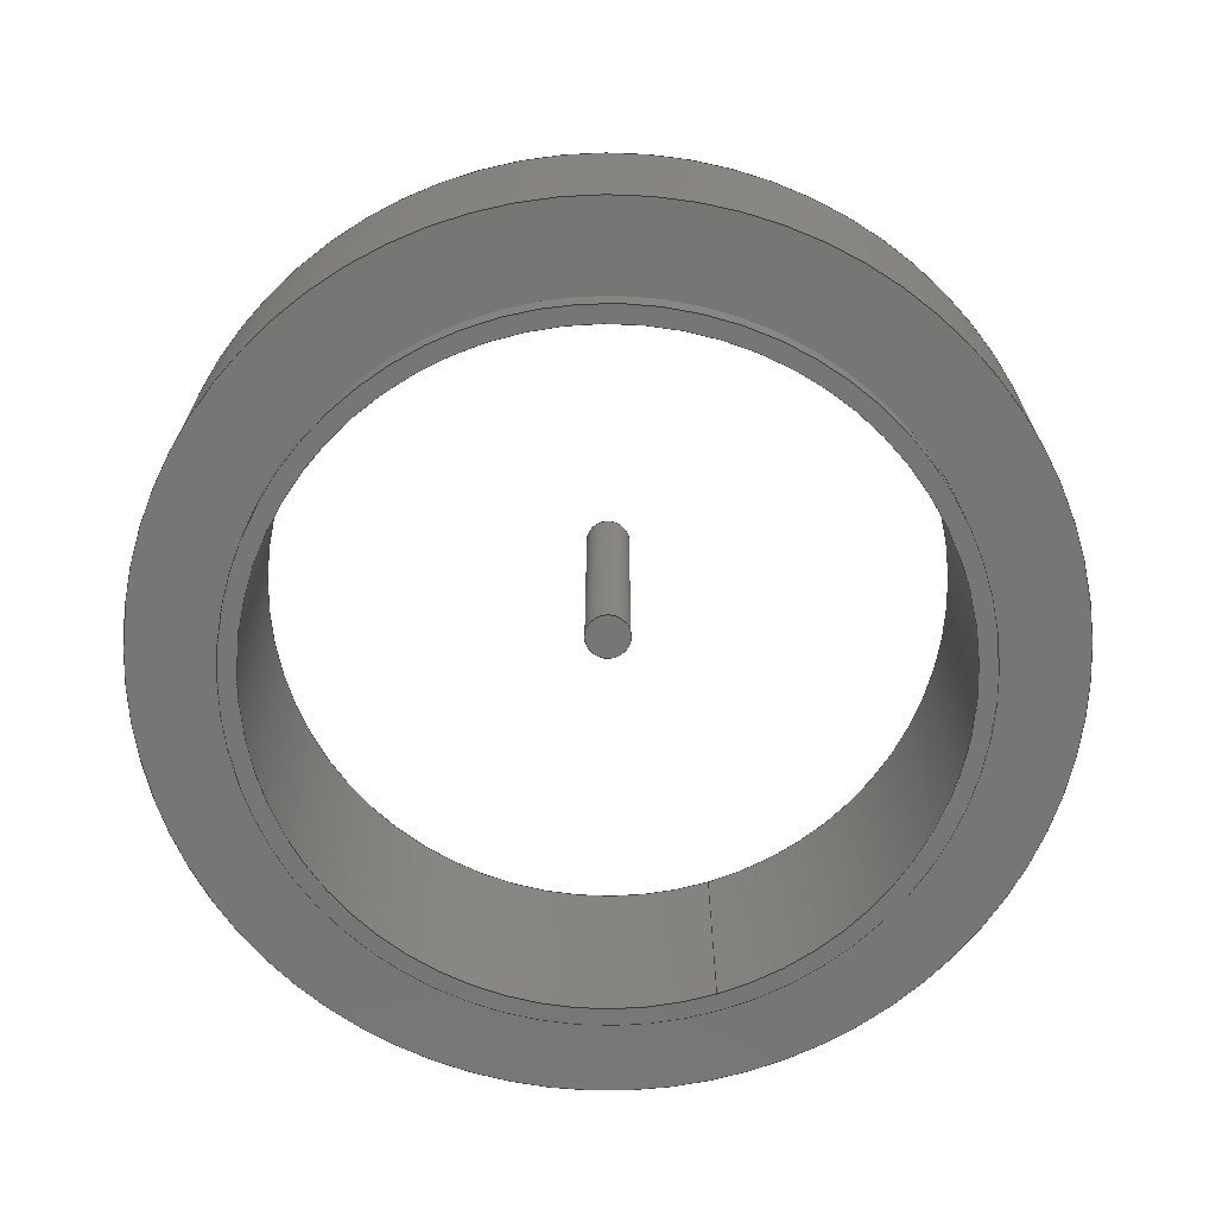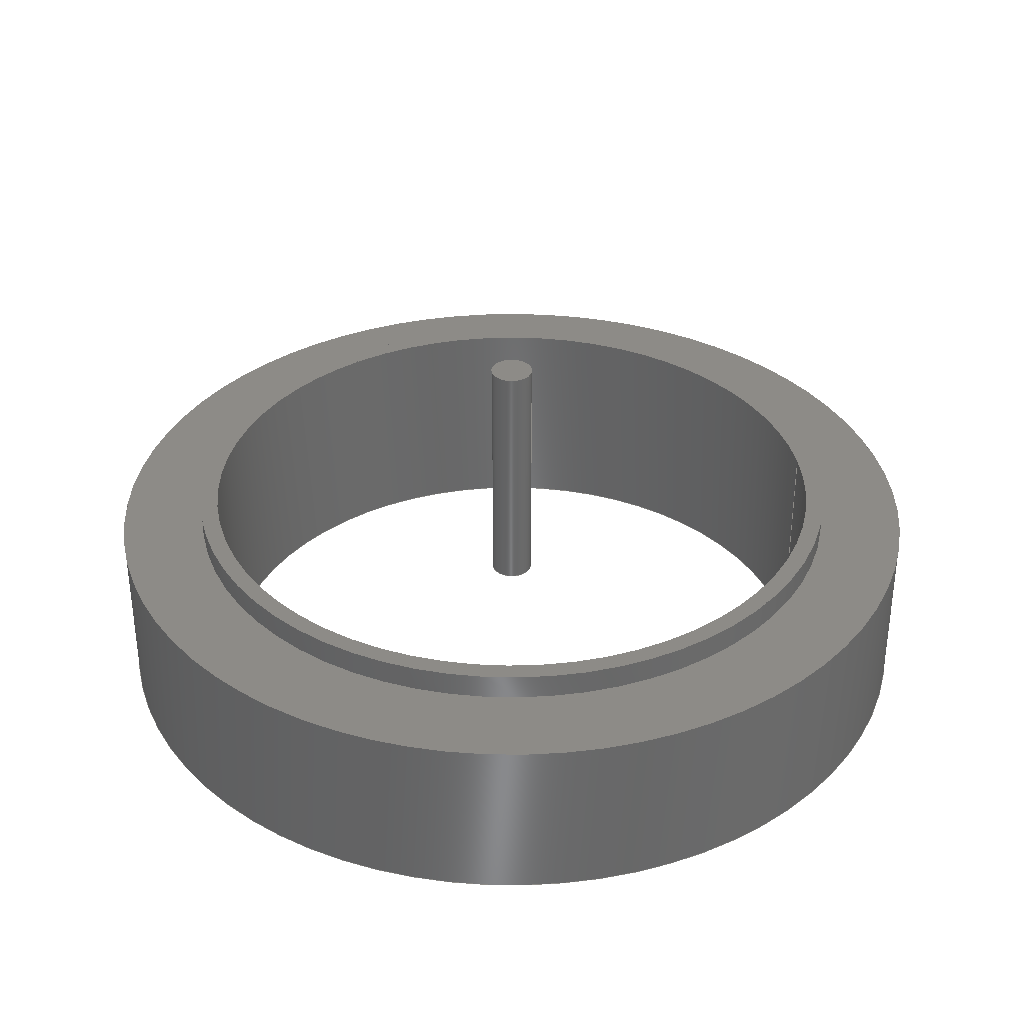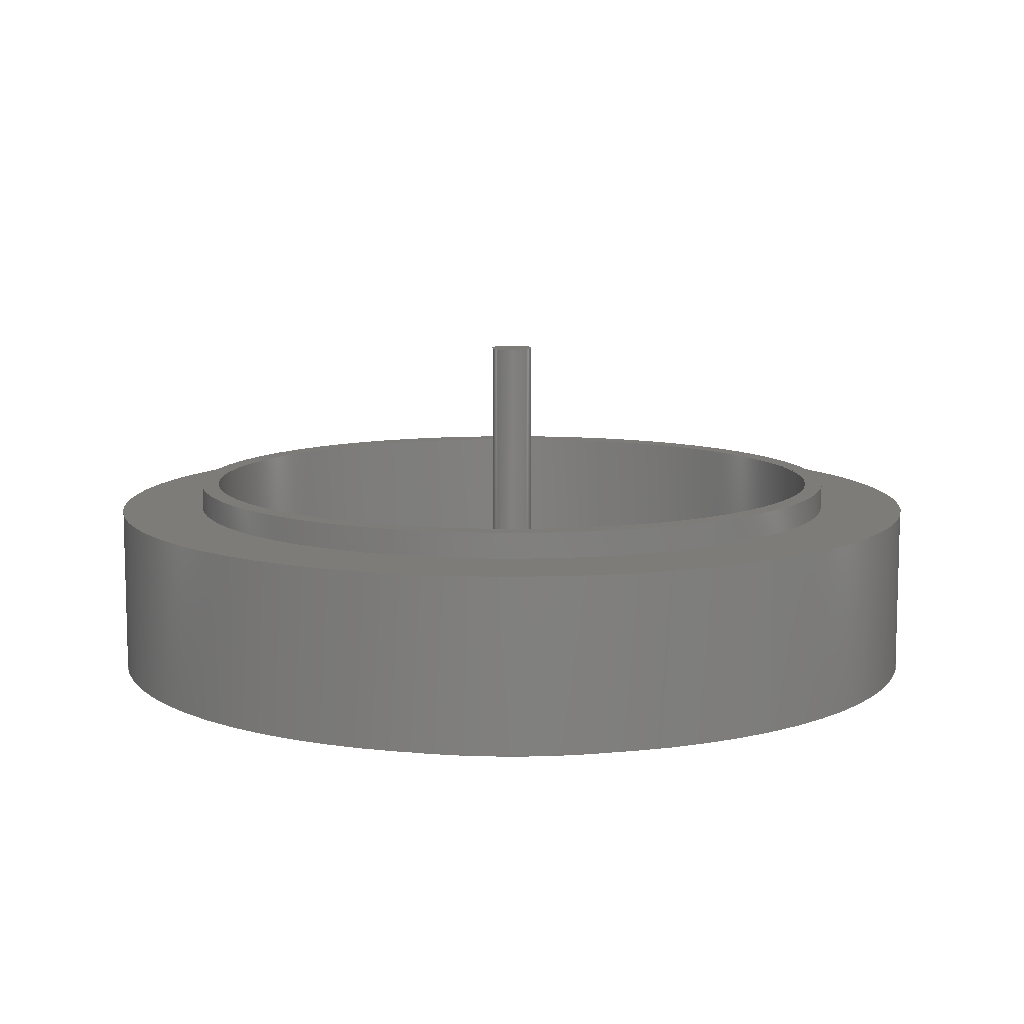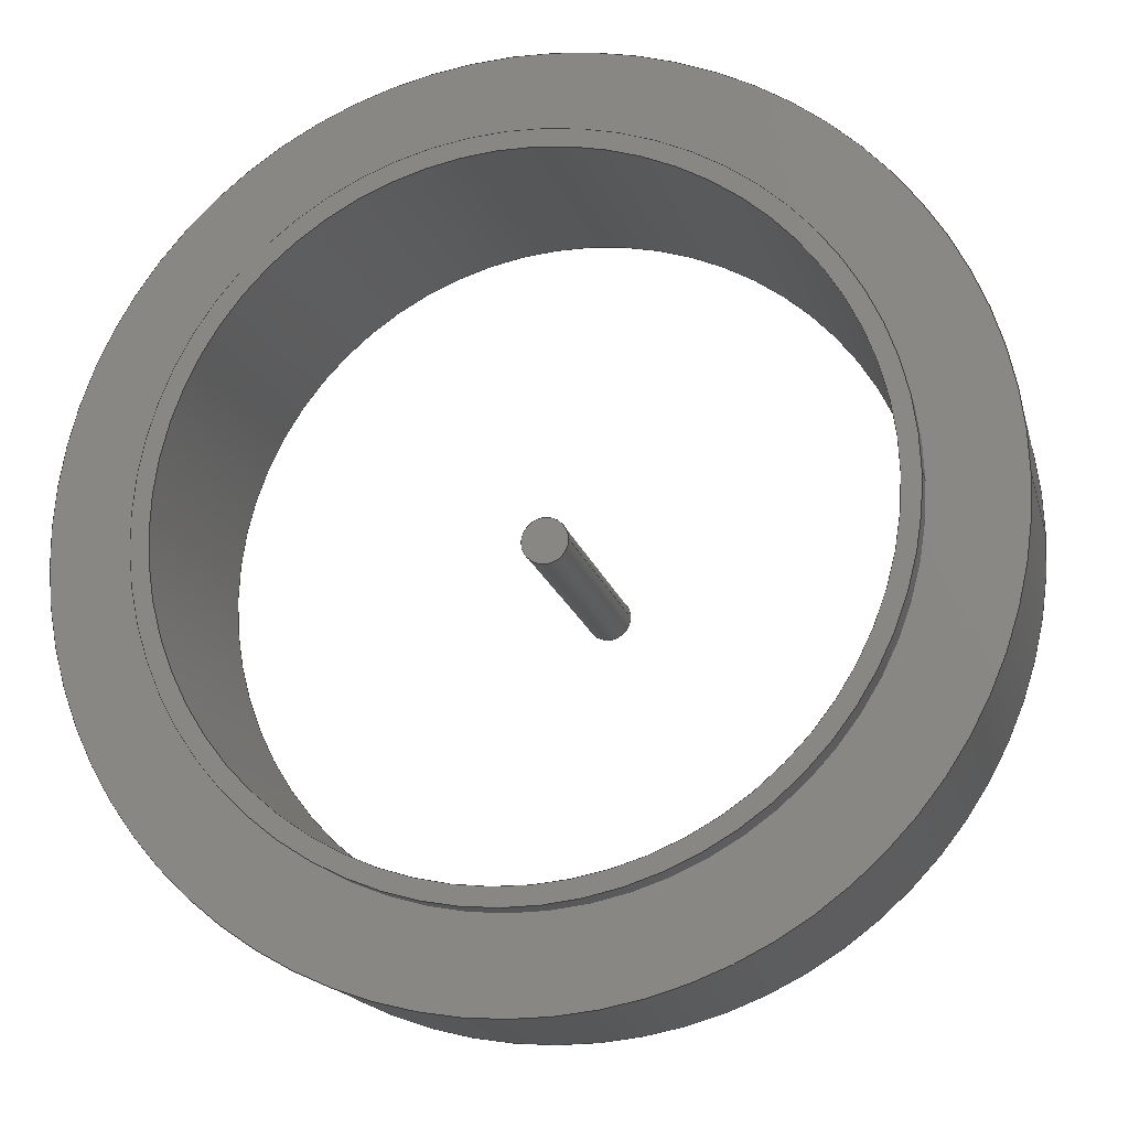
<metadata>
{"format":"step","ext":"step","renderer":"f3d","projection":"perspective","resolution":1024,"background":"white","views":[{"elev":-68.7,"azim":108.0,"up":"+Z"},{"elev":34.4,"azim":171.9,"up":"+Z"},{"elev":9.7,"azim":-126.0,"up":"+Z"},{"elev":-17.0,"azim":-166.5,"up":"+Y"}]}
</metadata>
<code>
ISO-10303-21;
DATA;
#1=MECHANICAL_DESIGN_GEOMETRIC_PRESENTATION_REPRESENTATION('',(#8,#9,
#10,#11),#262);
#2=SHAPE_REPRESENTATION_RELATIONSHIP('SRR','None',#269,#3);
#3=ADVANCED_BREP_SHAPE_REPRESENTATION('',(#12,#13),#261);
#4=FACE_BOUND('',#46,.T.);
#5=FACE_BOUND('',#49,.T.);
#6=FACE_BOUND('',#52,.T.);
#7=FACE_BOUND('',#54,.T.);
#8=STYLED_ITEM('',(#278),#12);
#9=STYLED_ITEM('',(#280),#135);
#10=STYLED_ITEM('',(#280),#136);
#11=STYLED_ITEM('',(#279),#13);
#12=MANIFOLD_SOLID_BREP('Body1',#137);
#13=MANIFOLD_SOLID_BREP('Body2',#138);
#14=LINE('',#229,#19);
#15=LINE('',#235,#20);
#16=LINE('',#241,#21);
#17=LINE('',#249,#22);
#18=LINE('',#255,#23);
#19=VECTOR('',#183,0.25);
#20=VECTOR('',#190,4);
#21=VECTOR('',#197,4);
#22=VECTOR('',#208,3.8);
#23=VECTOR('',#215,5);
#24=CYLINDRICAL_SURFACE('',#154,0.25);
#25=CYLINDRICAL_SURFACE('',#157,4);
#26=CYLINDRICAL_SURFACE('',#160,4);
#27=CYLINDRICAL_SURFACE('',#165,3.8);
#28=CYLINDRICAL_SURFACE('',#168,5);
#29=FACE_OUTER_BOUND('',#40,.T.);
#30=FACE_OUTER_BOUND('',#41,.T.);
#31=FACE_OUTER_BOUND('',#42,.T.);
#32=FACE_OUTER_BOUND('',#43,.T.);
#33=FACE_OUTER_BOUND('',#44,.T.);
#34=FACE_OUTER_BOUND('',#45,.T.);
#35=FACE_OUTER_BOUND('',#47,.T.);
#36=FACE_OUTER_BOUND('',#48,.T.);
#37=FACE_OUTER_BOUND('',#50,.T.);
#38=FACE_OUTER_BOUND('',#51,.T.);
#39=FACE_OUTER_BOUND('',#53,.T.);
#40=EDGE_LOOP('',(#90));
#41=EDGE_LOOP('',(#91,#92,#93,#94));
#42=EDGE_LOOP('',(#95));
#43=EDGE_LOOP('',(#96,#97,#98,#99));
#44=EDGE_LOOP('',(#100,#101,#102,#103));
#45=EDGE_LOOP('',(#104));
#46=EDGE_LOOP('',(#105));
#47=EDGE_LOOP('',(#106,#107,#108,#109));
#48=EDGE_LOOP('',(#110));
#49=EDGE_LOOP('',(#111));
#50=EDGE_LOOP('',(#112,#113,#114,#115));
#51=EDGE_LOOP('',(#116));
#52=EDGE_LOOP('',(#117));
#53=EDGE_LOOP('',(#118));
#54=EDGE_LOOP('',(#119));
#55=CIRCLE('',#153,0.25);
#56=CIRCLE('',#155,0.25);
#57=CIRCLE('',#158,4);
#58=CIRCLE('',#159,4);
#59=CIRCLE('',#161,4);
#60=CIRCLE('',#162,4);
#61=CIRCLE('',#164,3.8);
#62=CIRCLE('',#166,3.8);
#63=CIRCLE('',#169,5);
#64=CIRCLE('',#170,5);
#65=VERTEX_POINT('',#224);
#66=VERTEX_POINT('',#227);
#67=VERTEX_POINT('',#232);
#68=VERTEX_POINT('',#234);
#69=VERTEX_POINT('',#238);
#70=VERTEX_POINT('',#240);
#71=VERTEX_POINT('',#244);
#72=VERTEX_POINT('',#247);
#73=VERTEX_POINT('',#252);
#74=VERTEX_POINT('',#254);
#75=EDGE_CURVE('',#65,#65,#55,.T.);
#76=EDGE_CURVE('',#66,#66,#56,.T.);
#77=EDGE_CURVE('',#66,#65,#14,.T.);
#78=EDGE_CURVE('',#67,#67,#57,.T.);
#79=EDGE_CURVE('',#67,#68,#15,.T.);
#80=EDGE_CURVE('',#68,#68,#58,.T.);
#81=EDGE_CURVE('',#69,#69,#59,.T.);
#82=EDGE_CURVE('',#69,#70,#16,.T.);
#83=EDGE_CURVE('',#70,#70,#60,.T.);
#84=EDGE_CURVE('',#71,#71,#61,.T.);
#85=EDGE_CURVE('',#72,#72,#62,.T.);
#86=EDGE_CURVE('',#72,#71,#17,.T.);
#87=EDGE_CURVE('',#73,#73,#63,.T.);
#88=EDGE_CURVE('',#73,#74,#18,.T.);
#89=EDGE_CURVE('',#74,#74,#64,.T.);
#90=ORIENTED_EDGE('',*,*,#75,.T.);
#91=ORIENTED_EDGE('',*,*,#76,.F.);
#92=ORIENTED_EDGE('',*,*,#77,.T.);
#93=ORIENTED_EDGE('',*,*,#75,.F.);
#94=ORIENTED_EDGE('',*,*,#77,.F.);
#95=ORIENTED_EDGE('',*,*,#76,.T.);
#96=ORIENTED_EDGE('',*,*,#78,.F.);
#97=ORIENTED_EDGE('',*,*,#79,.T.);
#98=ORIENTED_EDGE('',*,*,#80,.F.);
#99=ORIENTED_EDGE('',*,*,#79,.F.);
#100=ORIENTED_EDGE('',*,*,#81,.F.);
#101=ORIENTED_EDGE('',*,*,#82,.T.);
#102=ORIENTED_EDGE('',*,*,#83,.F.);
#103=ORIENTED_EDGE('',*,*,#82,.F.);
#104=ORIENTED_EDGE('',*,*,#80,.T.);
#105=ORIENTED_EDGE('',*,*,#84,.T.);
#106=ORIENTED_EDGE('',*,*,#85,.F.);
#107=ORIENTED_EDGE('',*,*,#86,.T.);
#108=ORIENTED_EDGE('',*,*,#84,.F.);
#109=ORIENTED_EDGE('',*,*,#86,.F.);
#110=ORIENTED_EDGE('',*,*,#81,.T.);
#111=ORIENTED_EDGE('',*,*,#85,.T.);
#112=ORIENTED_EDGE('',*,*,#87,.F.);
#113=ORIENTED_EDGE('',*,*,#88,.T.);
#114=ORIENTED_EDGE('',*,*,#89,.F.);
#115=ORIENTED_EDGE('',*,*,#88,.F.);
#116=ORIENTED_EDGE('',*,*,#89,.T.);
#117=ORIENTED_EDGE('',*,*,#83,.T.);
#118=ORIENTED_EDGE('',*,*,#87,.T.);
#119=ORIENTED_EDGE('',*,*,#78,.T.);
#120=PLANE('',#152);
#121=PLANE('',#156);
#122=PLANE('',#163);
#123=PLANE('',#167);
#124=PLANE('',#171);
#125=PLANE('',#172);
#126=ADVANCED_FACE('',(#29),#120,.F.);
#127=ADVANCED_FACE('',(#30),#24,.T.);
#128=ADVANCED_FACE('',(#31),#121,.T.);
#129=ADVANCED_FACE('',(#32),#25,.T.);
#130=ADVANCED_FACE('',(#33),#26,.T.);
#131=ADVANCED_FACE('',(#34,#4),#122,.F.);
#132=ADVANCED_FACE('',(#35),#27,.F.);
#133=ADVANCED_FACE('',(#36,#5),#123,.T.);
#134=ADVANCED_FACE('',(#37),#28,.T.);
#135=ADVANCED_FACE('',(#38,#6),#124,.T.);
#136=ADVANCED_FACE('',(#39,#7),#125,.F.);
#137=CLOSED_SHELL('',(#126,#127,#128));
#138=CLOSED_SHELL('',(#129,#130,#131,#132,#133,#134,#135,#136));
#139=DERIVED_UNIT_ELEMENT(#141,1);
#140=DERIVED_UNIT_ELEMENT(#264,3);
#141=(
MASS_UNIT()
NAMED_UNIT(*)
SI_UNIT(.KILO.,.GRAM.)
);
#142=DERIVED_UNIT((#139,#140));
#143=MEASURE_REPRESENTATION_ITEM('density measure',
POSITIVE_RATIO_MEASURE(7850),#142);
#144=PROPERTY_DEFINITION_REPRESENTATION(#149,#146);
#145=PROPERTY_DEFINITION_REPRESENTATION(#150,#147);
#146=REPRESENTATION('material name',(#148),#261);
#147=REPRESENTATION('density',(#143),#261);
#148=DESCRIPTIVE_REPRESENTATION_ITEM('Steel','Steel');
#149=PROPERTY_DEFINITION('material property','material name',#271);
#150=PROPERTY_DEFINITION('material property','density of part',#271);
#151=AXIS2_PLACEMENT_3D('placement',#222,#173,#174);
#152=AXIS2_PLACEMENT_3D('',#223,#175,#176);
#153=AXIS2_PLACEMENT_3D('',#225,#177,#178);
#154=AXIS2_PLACEMENT_3D('',#226,#179,#180);
#155=AXIS2_PLACEMENT_3D('',#228,#181,#182);
#156=AXIS2_PLACEMENT_3D('',#230,#184,#185);
#157=AXIS2_PLACEMENT_3D('',#231,#186,#187);
#158=AXIS2_PLACEMENT_3D('',#233,#188,#189);
#159=AXIS2_PLACEMENT_3D('',#236,#191,#192);
#160=AXIS2_PLACEMENT_3D('',#237,#193,#194);
#161=AXIS2_PLACEMENT_3D('',#239,#195,#196);
#162=AXIS2_PLACEMENT_3D('',#242,#198,#199);
#163=AXIS2_PLACEMENT_3D('',#243,#200,#201);
#164=AXIS2_PLACEMENT_3D('',#245,#202,#203);
#165=AXIS2_PLACEMENT_3D('',#246,#204,#205);
#166=AXIS2_PLACEMENT_3D('',#248,#206,#207);
#167=AXIS2_PLACEMENT_3D('',#250,#209,#210);
#168=AXIS2_PLACEMENT_3D('',#251,#211,#212);
#169=AXIS2_PLACEMENT_3D('',#253,#213,#214);
#170=AXIS2_PLACEMENT_3D('',#256,#216,#217);
#171=AXIS2_PLACEMENT_3D('',#257,#218,#219);
#172=AXIS2_PLACEMENT_3D('',#258,#220,#221);
#173=DIRECTION('axis',(0,0,1));
#174=DIRECTION('refdir',(1,0,0));
#175=DIRECTION('center_axis',(0,0,1));
#176=DIRECTION('ref_axis',(1,0,0));
#177=DIRECTION('center_axis',(0,0,-1));
#178=DIRECTION('ref_axis',(1,0,0));
#179=DIRECTION('center_axis',(0,0,1));
#180=DIRECTION('ref_axis',(1,0,0));
#181=DIRECTION('center_axis',(0,0,1));
#182=DIRECTION('ref_axis',(1,0,0));
#183=DIRECTION('',(0,0,-1));
#184=DIRECTION('center_axis',(0,0,1));
#185=DIRECTION('ref_axis',(1,0,0));
#186=DIRECTION('center_axis',(0,0,1));
#187=DIRECTION('ref_axis',(1,0,0));
#188=DIRECTION('center_axis',(0,0,1));
#189=DIRECTION('ref_axis',(1,0,0));
#190=DIRECTION('',(0,0,-1));
#191=DIRECTION('center_axis',(0,0,-1));
#192=DIRECTION('ref_axis',(1,0,0));
#193=DIRECTION('center_axis',(0,0,1));
#194=DIRECTION('ref_axis',(1,0,0));
#195=DIRECTION('center_axis',(0,0,1));
#196=DIRECTION('ref_axis',(1,0,0));
#197=DIRECTION('',(0,0,-1));
#198=DIRECTION('center_axis',(0,0,-1));
#199=DIRECTION('ref_axis',(1,0,0));
#200=DIRECTION('center_axis',(0,0,1));
#201=DIRECTION('ref_axis',(1,0,0));
#202=DIRECTION('center_axis',(0,0,1));
#203=DIRECTION('ref_axis',(1,0,0));
#204=DIRECTION('center_axis',(0,0,1));
#205=DIRECTION('ref_axis',(1,0,0));
#206=DIRECTION('center_axis',(0,0,-1));
#207=DIRECTION('ref_axis',(1,0,0));
#208=DIRECTION('',(0,0,-1));
#209=DIRECTION('center_axis',(0,0,1));
#210=DIRECTION('ref_axis',(1,0,0));
#211=DIRECTION('center_axis',(0,0,-1));
#212=DIRECTION('ref_axis',(1,0,0));
#213=DIRECTION('center_axis',(0,0,-1));
#214=DIRECTION('ref_axis',(1,0,0));
#215=DIRECTION('',(0,0,1));
#216=DIRECTION('center_axis',(0,0,1));
#217=DIRECTION('ref_axis',(1,0,0));
#218=DIRECTION('center_axis',(0,0,1));
#219=DIRECTION('ref_axis',(1,0,0));
#220=DIRECTION('center_axis',(0,0,1));
#221=DIRECTION('ref_axis',(1,0,0));
#222=CARTESIAN_POINT('',(0,0,0));
#223=CARTESIAN_POINT('Origin',(17.5,10,-1));
#224=CARTESIAN_POINT('',(17.25,10,-1));
#225=CARTESIAN_POINT('Origin',(17.5,10,-1));
#226=CARTESIAN_POINT('Origin',(17.5,10,0));
#227=CARTESIAN_POINT('',(17.25,10,2));
#228=CARTESIAN_POINT('Origin',(17.5,10,2));
#229=CARTESIAN_POINT('',(17.25,10,0));
#230=CARTESIAN_POINT('Origin',(17.5,10,2));
#231=CARTESIAN_POINT('Origin',(17.5,10,0));
#232=CARTESIAN_POINT('',(13.5,10,-2));
#233=CARTESIAN_POINT('Origin',(17.5,10,-2));
#234=CARTESIAN_POINT('',(13.5,10,-2.3));
#235=CARTESIAN_POINT('',(13.5,10,0));
#236=CARTESIAN_POINT('Origin',(17.5,10,-2.3));
#237=CARTESIAN_POINT('Origin',(17.5,10,0));
#238=CARTESIAN_POINT('',(13.5,10,0.3));
#239=CARTESIAN_POINT('Origin',(17.5,10,0.3));
#240=CARTESIAN_POINT('',(13.5,10,0));
#241=CARTESIAN_POINT('',(13.5,10,0));
#242=CARTESIAN_POINT('Origin',(17.5,10,0));
#243=CARTESIAN_POINT('Origin',(17.5,10,-2.3));
#244=CARTESIAN_POINT('',(13.7,10,-2.3));
#245=CARTESIAN_POINT('Origin',(17.5,10,-2.3));
#246=CARTESIAN_POINT('Origin',(17.5,10,0));
#247=CARTESIAN_POINT('',(13.7,10,0.3));
#248=CARTESIAN_POINT('Origin',(17.5,10,0.3));
#249=CARTESIAN_POINT('',(13.7,10,0));
#250=CARTESIAN_POINT('Origin',(17.5,10,0.3));
#251=CARTESIAN_POINT('Origin',(17.5,10,0));
#252=CARTESIAN_POINT('',(12.5,10,-2));
#253=CARTESIAN_POINT('Origin',(17.5,10,-2));
#254=CARTESIAN_POINT('',(12.5,10,0));
#255=CARTESIAN_POINT('',(12.5,10,0));
#256=CARTESIAN_POINT('Origin',(17.5,10,0));
#257=CARTESIAN_POINT('Origin',(17.5,10,0));
#258=CARTESIAN_POINT('Origin',(17.5,10,-2));
#259=UNCERTAINTY_MEASURE_WITH_UNIT(LENGTH_MEASURE(0.001),#263,
'DISTANCE_ACCURACY_VALUE',
'Maximum model space distance between geometric entities at asserted c
onnectivities');
#260=UNCERTAINTY_MEASURE_WITH_UNIT(LENGTH_MEASURE(0.001),#263,
'DISTANCE_ACCURACY_VALUE',
'Maximum model space distance between geometric entities at asserted c
onnectivities');
#261=(
GEOMETRIC_REPRESENTATION_CONTEXT(3)
GLOBAL_UNCERTAINTY_ASSIGNED_CONTEXT((#259))
GLOBAL_UNIT_ASSIGNED_CONTEXT((#263,#265,#266))
REPRESENTATION_CONTEXT('','3D')
);
#262=(
GEOMETRIC_REPRESENTATION_CONTEXT(3)
GLOBAL_UNCERTAINTY_ASSIGNED_CONTEXT((#260))
GLOBAL_UNIT_ASSIGNED_CONTEXT((#263,#265,#266))
REPRESENTATION_CONTEXT('','3D')
);
#263=(
LENGTH_UNIT()
NAMED_UNIT(*)
SI_UNIT(.CENTI.,.METRE.)
);
#264=(
LENGTH_UNIT()
NAMED_UNIT(*)
SI_UNIT($,.METRE.)
);
#265=(
NAMED_UNIT(*)
PLANE_ANGLE_UNIT()
SI_UNIT($,.RADIAN.)
);
#266=(
NAMED_UNIT(*)
SI_UNIT($,.STERADIAN.)
SOLID_ANGLE_UNIT()
);
#267=SHAPE_DEFINITION_REPRESENTATION(#268,#269);
#268=PRODUCT_DEFINITION_SHAPE('',$,#271);
#269=SHAPE_REPRESENTATION('',(#151),#261);
#270=PRODUCT_DEFINITION_CONTEXT('part definition',#275,'design');
#271=PRODUCT_DEFINITION('Kolko','Kolko',#272,#270);
#272=PRODUCT_DEFINITION_FORMATION('',$,#277);
#273=PRODUCT_RELATED_PRODUCT_CATEGORY('Kolko','Kolko',(#277));
#274=APPLICATION_PROTOCOL_DEFINITION('international standard',
'automotive_design',2009,#275);
#275=APPLICATION_CONTEXT(
'Core Data for Automotive Mechanical Design Process');
#276=PRODUCT_CONTEXT('part definition',#275,'mechanical');
#277=PRODUCT('Kolko','Kolko',$,(#276));
#278=PRESENTATION_STYLE_ASSIGNMENT((#281));
#279=PRESENTATION_STYLE_ASSIGNMENT((#282));
#280=PRESENTATION_STYLE_ASSIGNMENT((#283));
#281=SURFACE_STYLE_USAGE(.BOTH.,#284);
#282=SURFACE_STYLE_USAGE(.BOTH.,#285);
#283=SURFACE_STYLE_USAGE(.BOTH.,#286);
#284=SURFACE_SIDE_STYLE('',(#287));
#285=SURFACE_SIDE_STYLE('',(#288));
#286=SURFACE_SIDE_STYLE('',(#289));
#287=SURFACE_STYLE_FILL_AREA(#290);
#288=SURFACE_STYLE_FILL_AREA(#291);
#289=SURFACE_STYLE_FILL_AREA(#292);
#290=FILL_AREA_STYLE('Steel - Satin',(#293));
#291=FILL_AREA_STYLE('Chrome - Black',(#294));
#292=FILL_AREA_STYLE('Plastic - Texture - Random',(#295));
#293=FILL_AREA_STYLE_COLOUR('Steel - Satin',#296);
#294=FILL_AREA_STYLE_COLOUR('Chrome - Black',#297);
#295=FILL_AREA_STYLE_COLOUR('Plastic - Texture - Random',#298);
#296=COLOUR_RGB('Steel - Satin',0.6275,0.6275,0.6275);
#297=COLOUR_RGB('Chrome - Black',0.5647,0.5569,0.5451);
#298=COLOUR_RGB('Plastic - Texture - Random',0.09804,0.09804,
0.09804);
ENDSEC;
END-ISO-10303-21;

</code>
